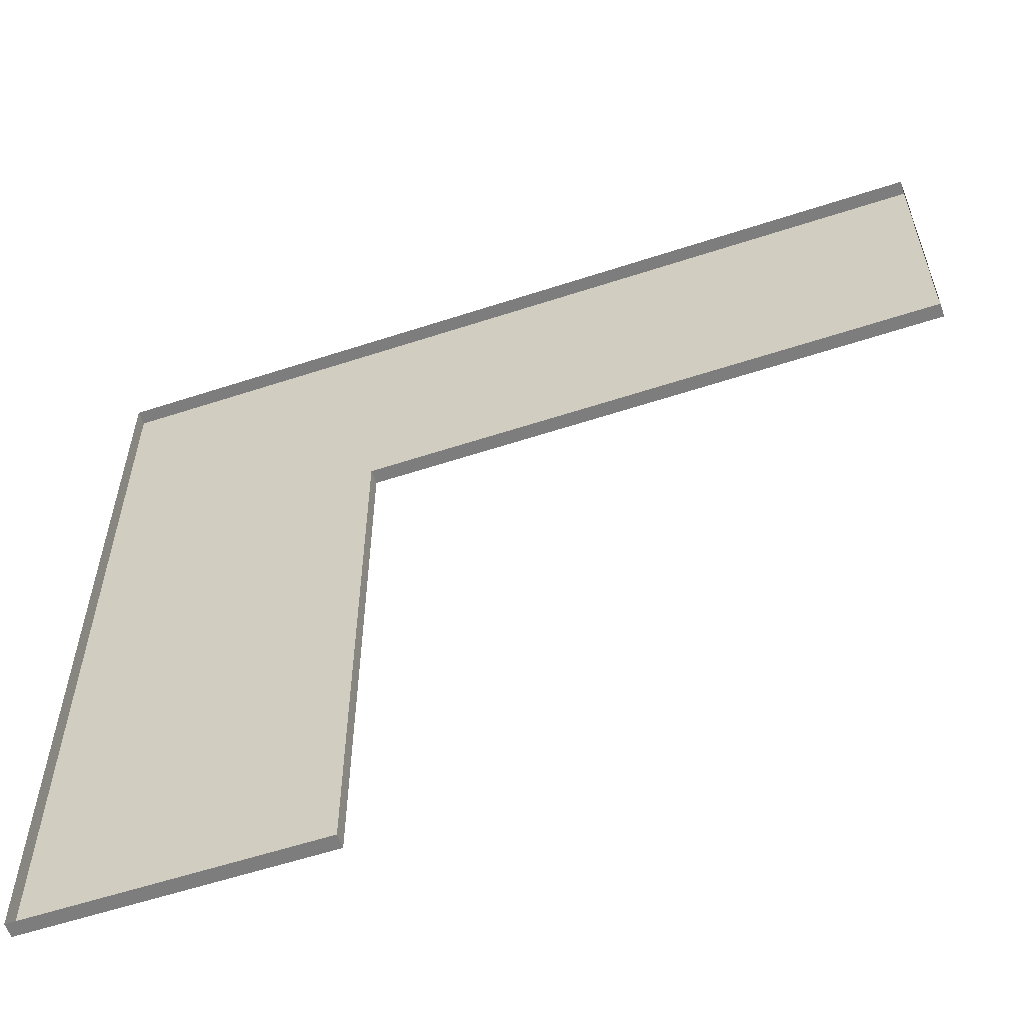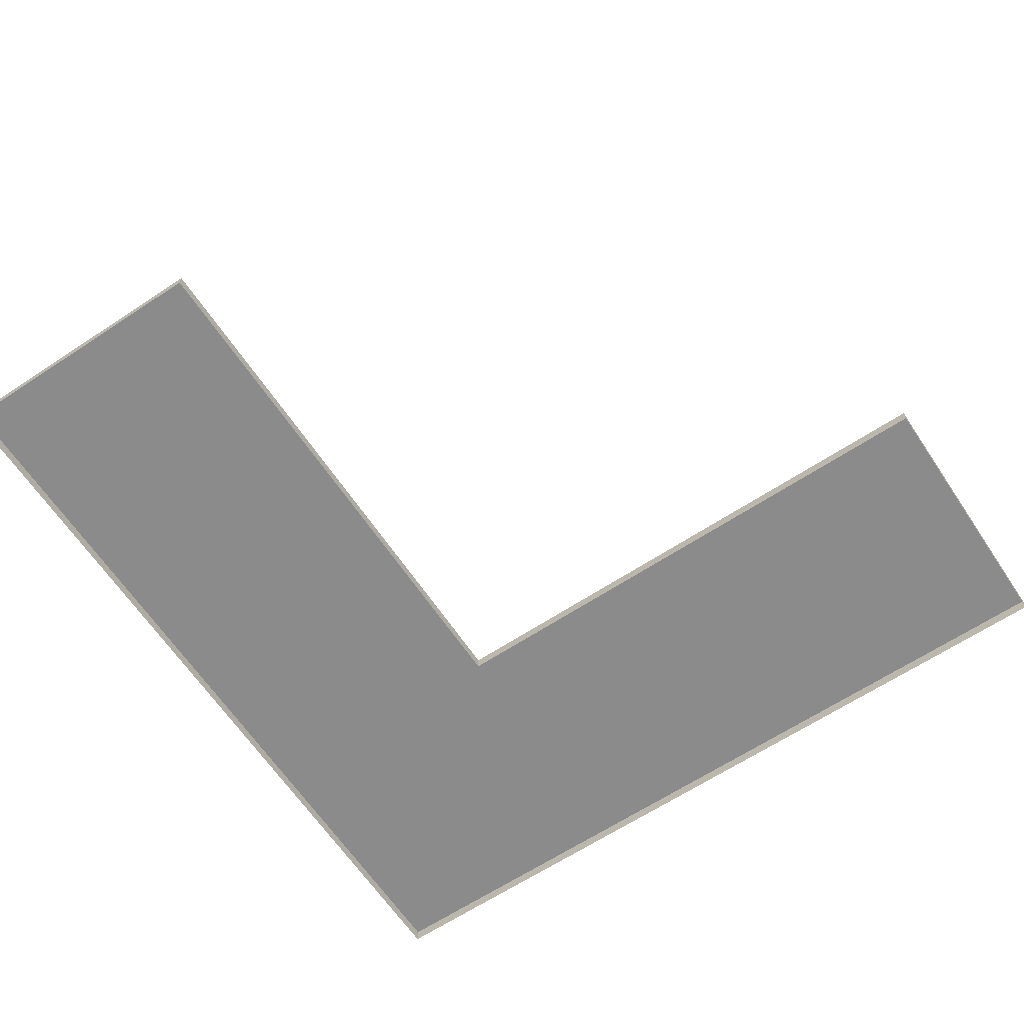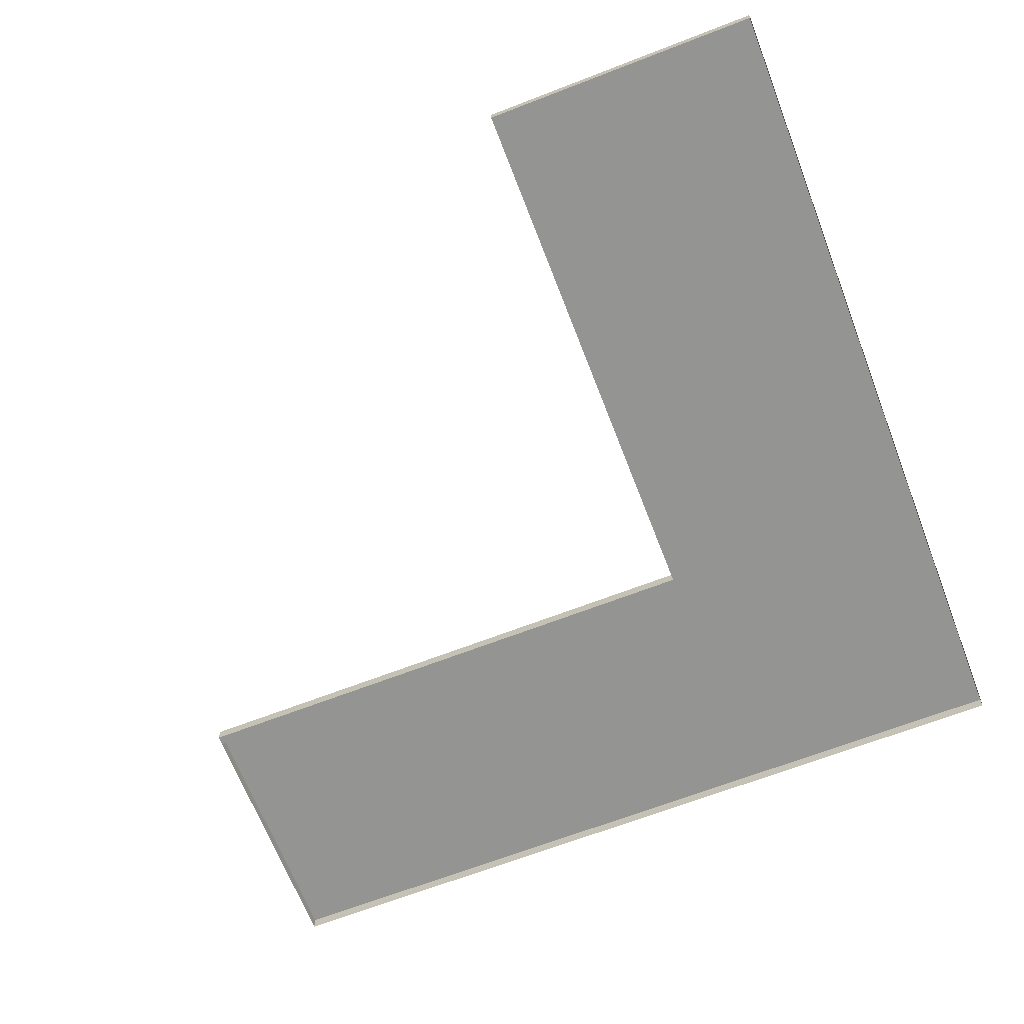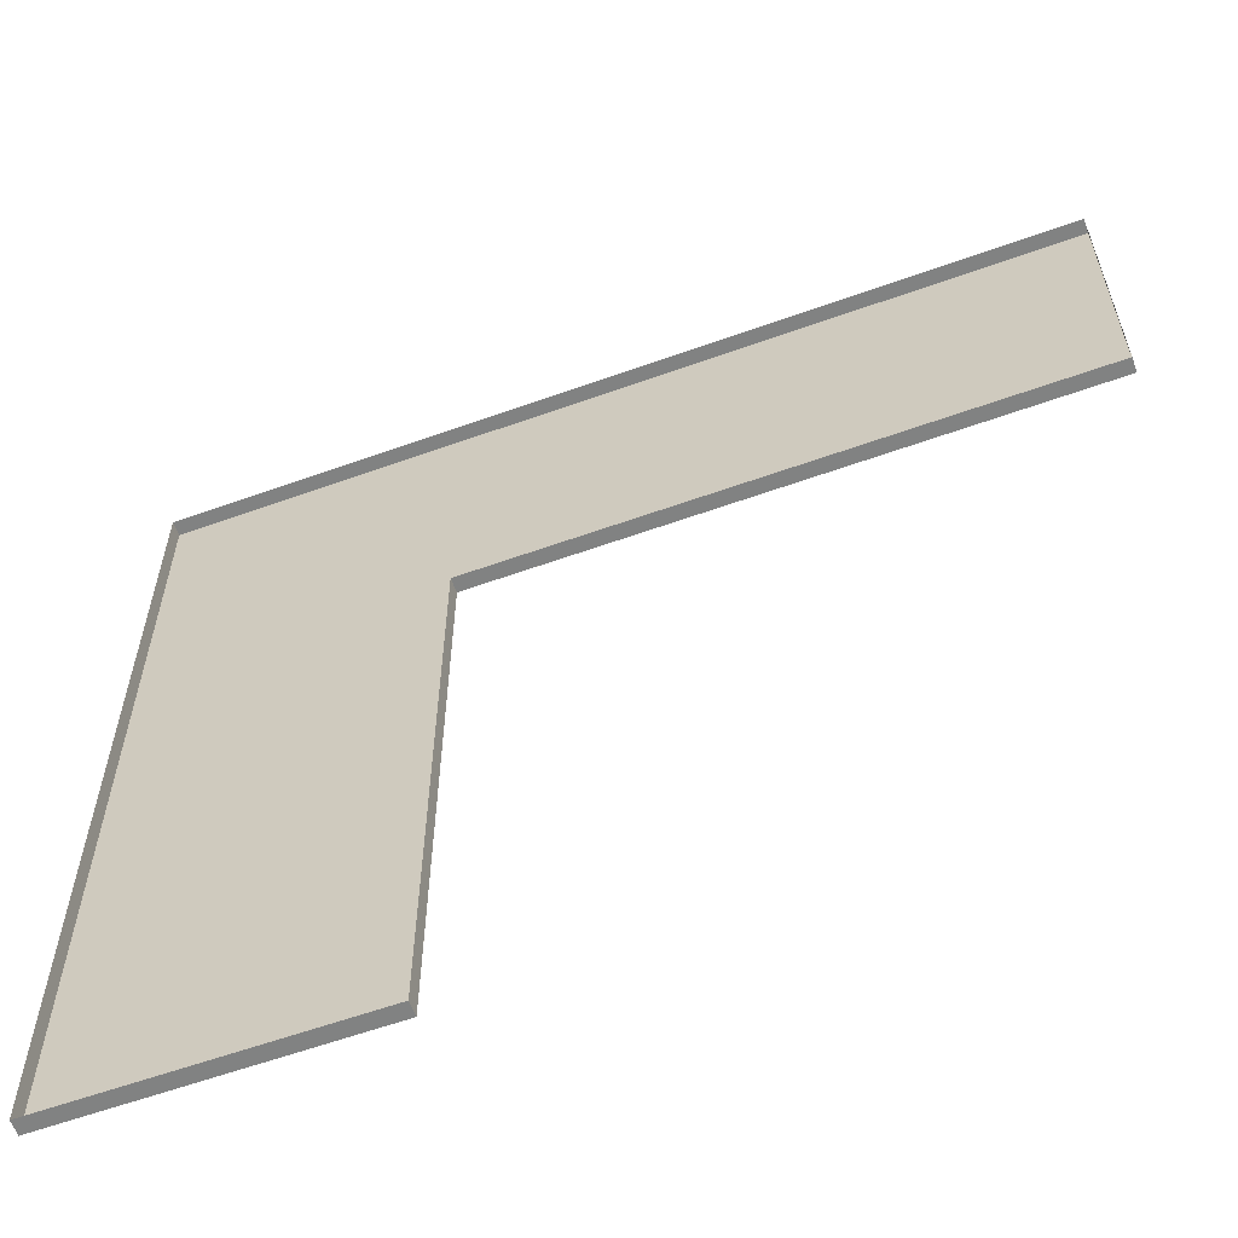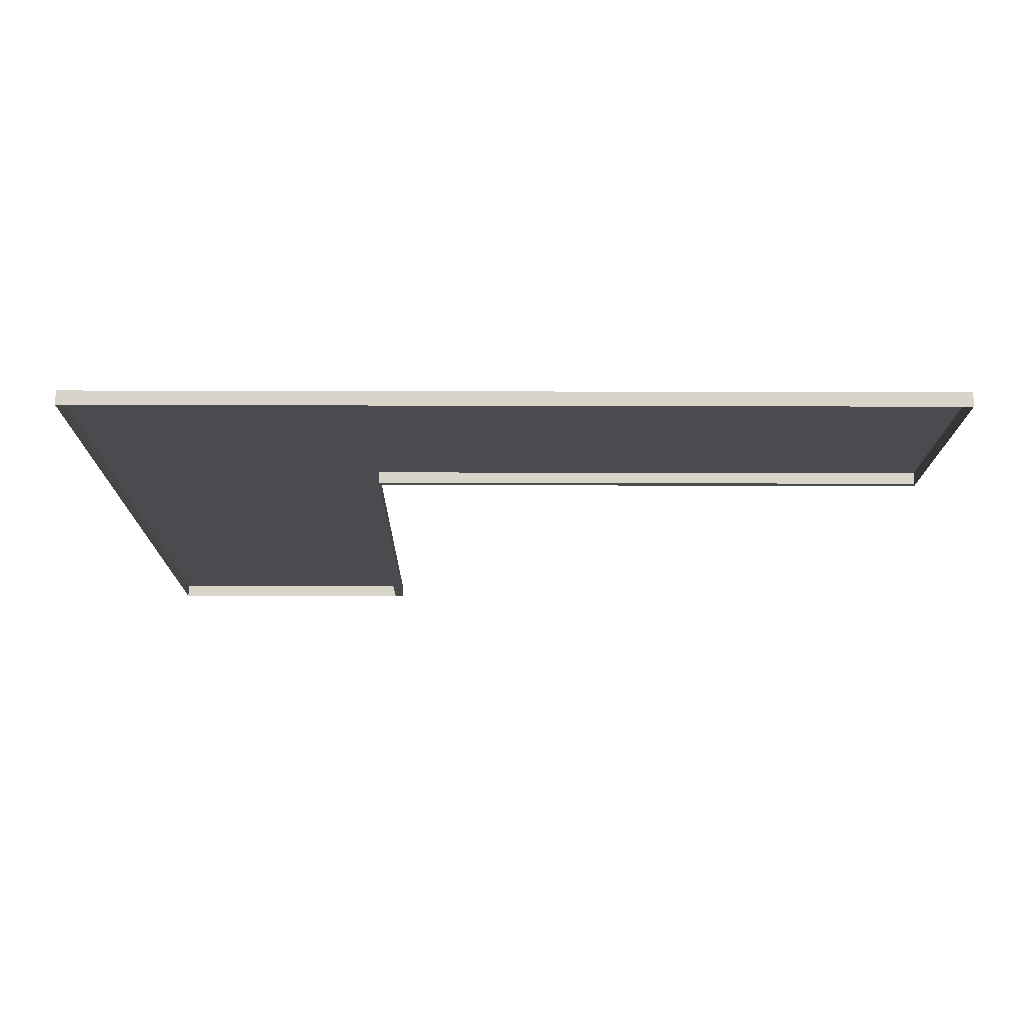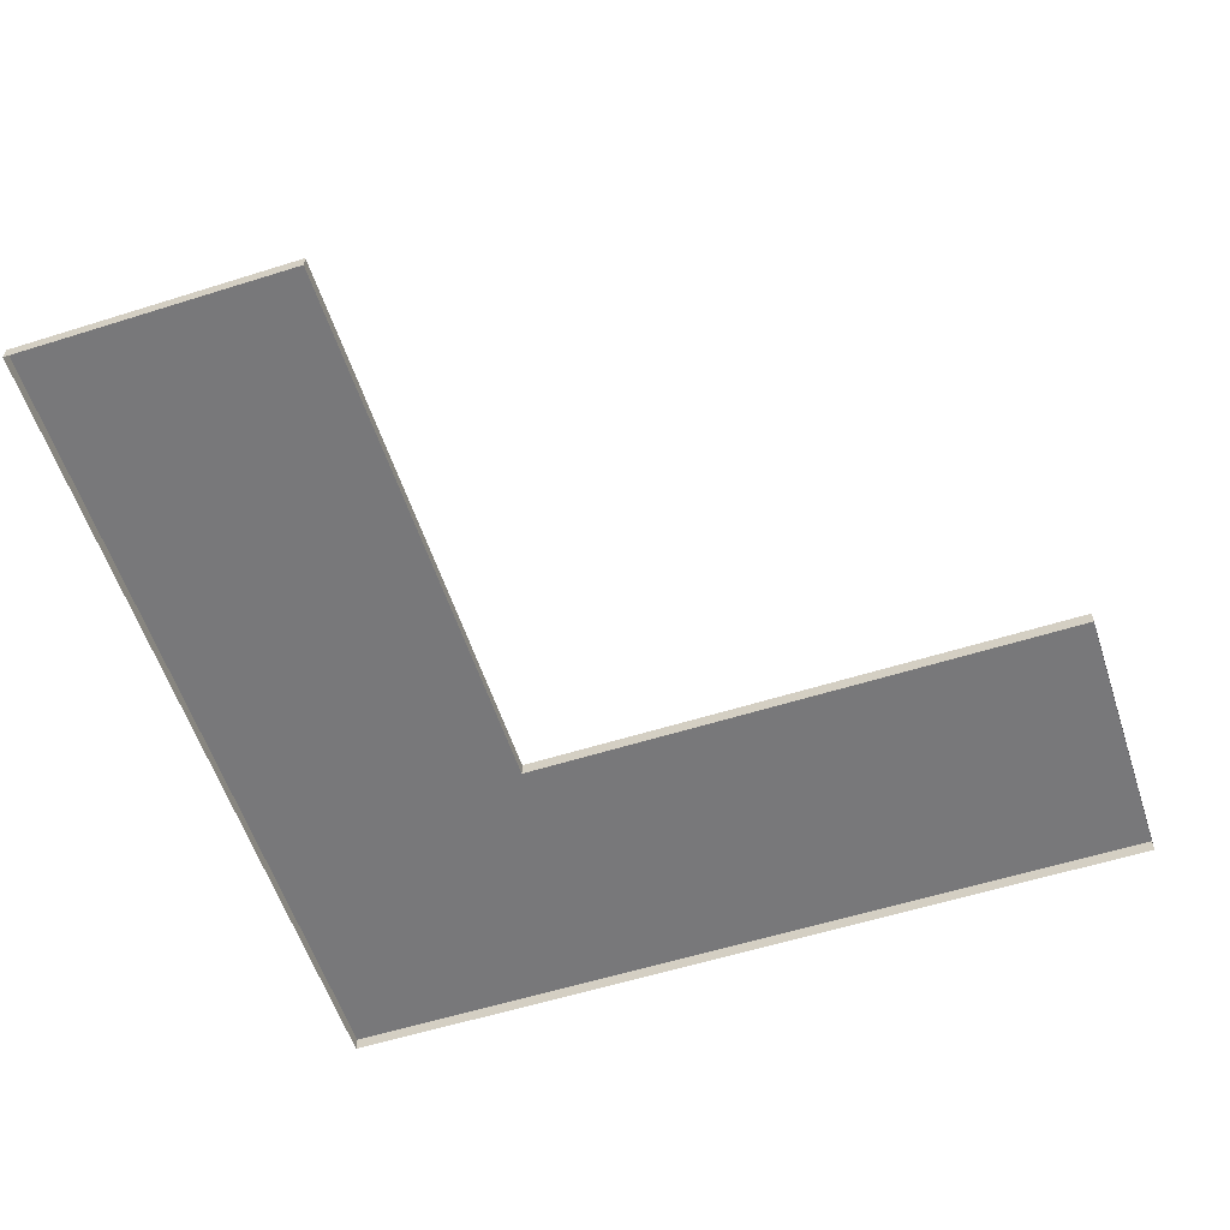
<metadata>
{"format":"obj","ext":"obj","renderer":"f3d","projection":"perspective","resolution":1024,"background":"white","views":[{"elev":-59.1,"azim":-161.4,"up":"+Y"},{"elev":-64.0,"azim":-56.3,"up":"+Z"},{"elev":-66.9,"azim":21.2,"up":"+Z"},{"elev":-60.6,"azim":-159.9,"up":"+Y"},{"elev":-14.3,"azim":179.6,"up":"+Z"},{"elev":-57.5,"azim":-71.9,"up":"+Z"}]}
</metadata>
<code>
o MeshCountertopL_6X6_0_GeomSubset_0
v 0.9132 0.9145 0.4186
v 0.9132 0.9145 0.3886
v 0.3036 0.3049 0.4186
v 0.3036 0.3049 0.3886
v 0.9132 -0.9143 0.4186
v 0.9132 -0.9143 0.3886
v 0.3036 -0.9143 0.4186
v 0.3036 -0.9143 0.3886
v -0.9156 0.9145 0.4186
v -0.9156 0.9145 0.3886
v -0.9156 0.3049 0.3886
v -0.9156 0.3049 0.4186
v 0.3236 0.3249 0.3886
v 0.3236 -0.9143 0.3886
v -0.9156 0.3249 0.3886
v -0.9156 0.3249 0.4186
v 0.3236 0.3249 0.4186
v 0.3236 -0.9143 0.4186
v 0.3225 0.3238 -0.4374
v 0.3236 -0.9143 -0.4374
v -0.9156 0.3249 -0.4374
v 0.3425 0.3438 -0.4371
v 0.3436 -0.9143 -0.4373
v 0.3436 0.3449 -0.5171
v 0.3436 -0.9143 -0.5173
v 0.9132 -0.9143 -0.5174
v 0.9132 0.9145 -0.5174
v -0.9156 0.9145 -0.5174
v -0.9156 0.3449 -0.4373
v -0.9156 0.3449 -0.5173
f 6 14 18 5
f 9 16 15 10
f 2 6 5 1
f 1 5 18 17
f 3 7 8 4
f 1 9 10 2
f 4 11 12 3
f 16 9 1 17
f 8 14 13 4
f 4 13 15 11
f 16 12 11 15
f 3 12 16 17
f 18 7 3 17
f 14 8 7 18

</code>
